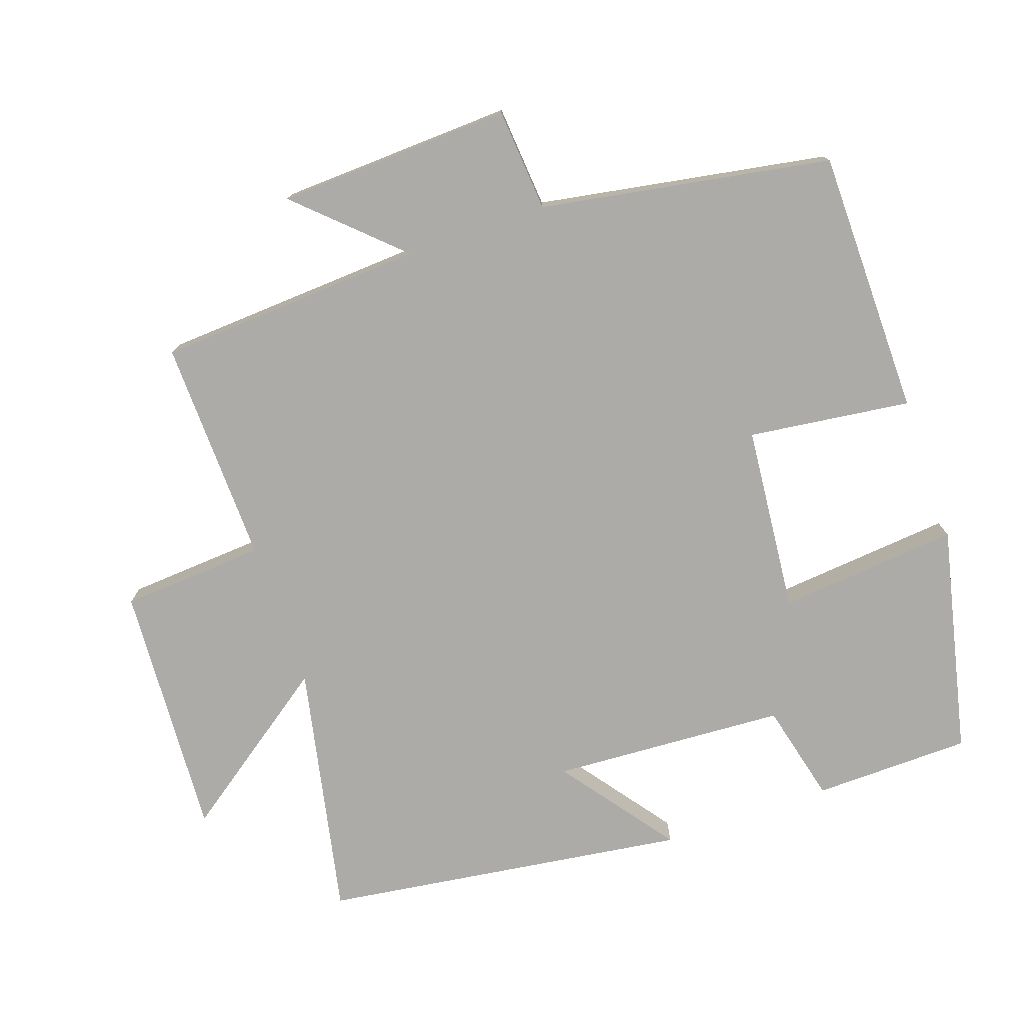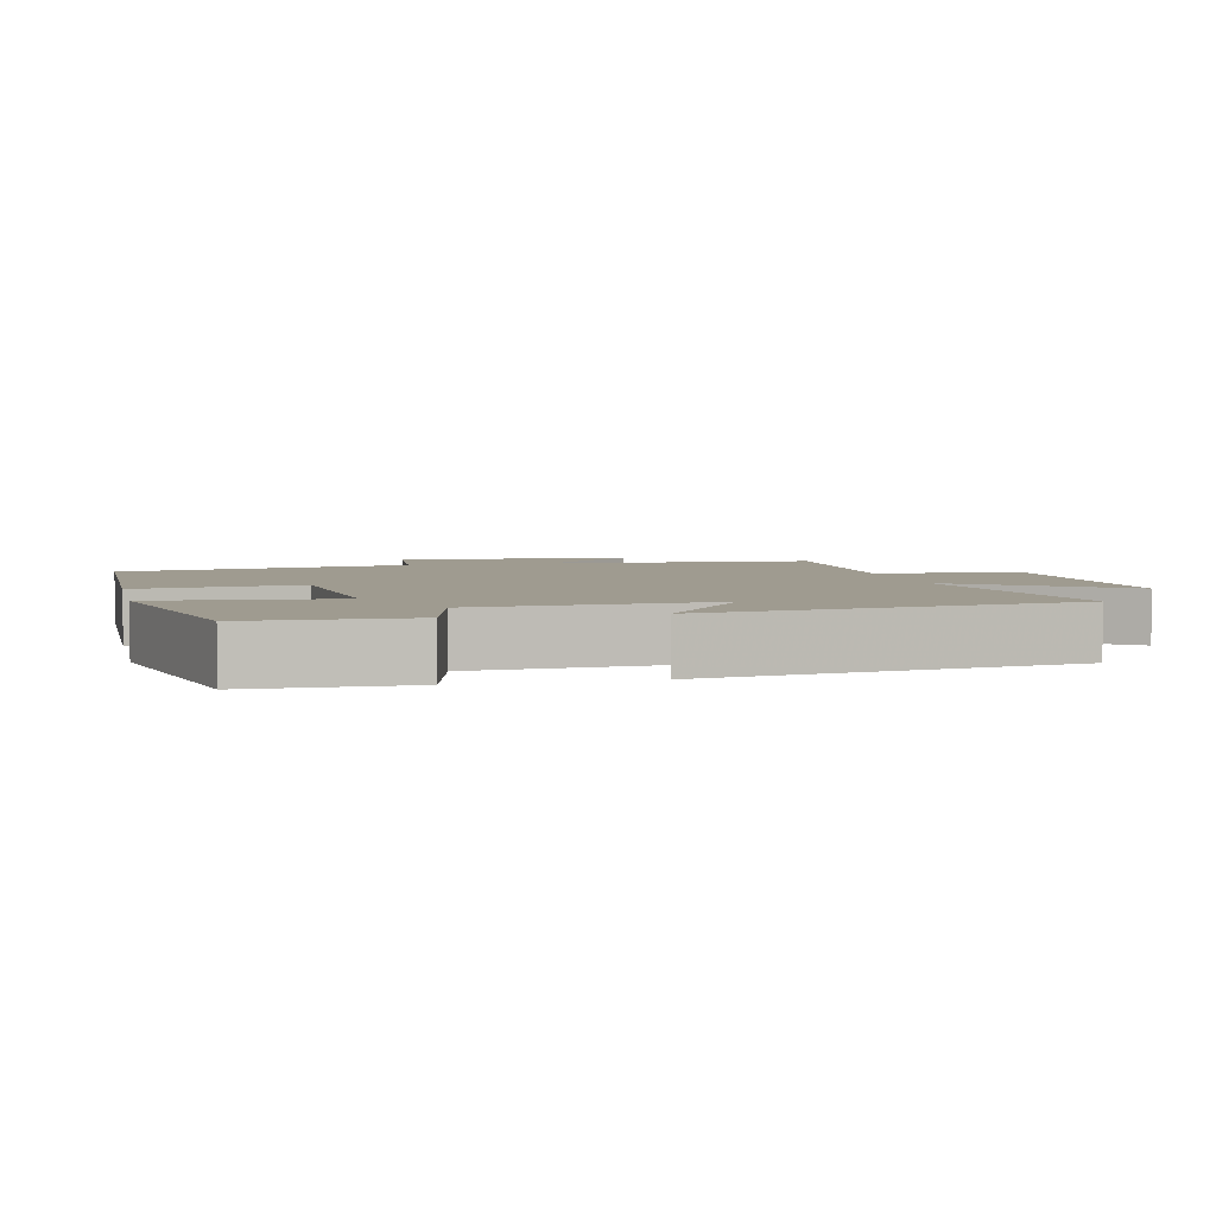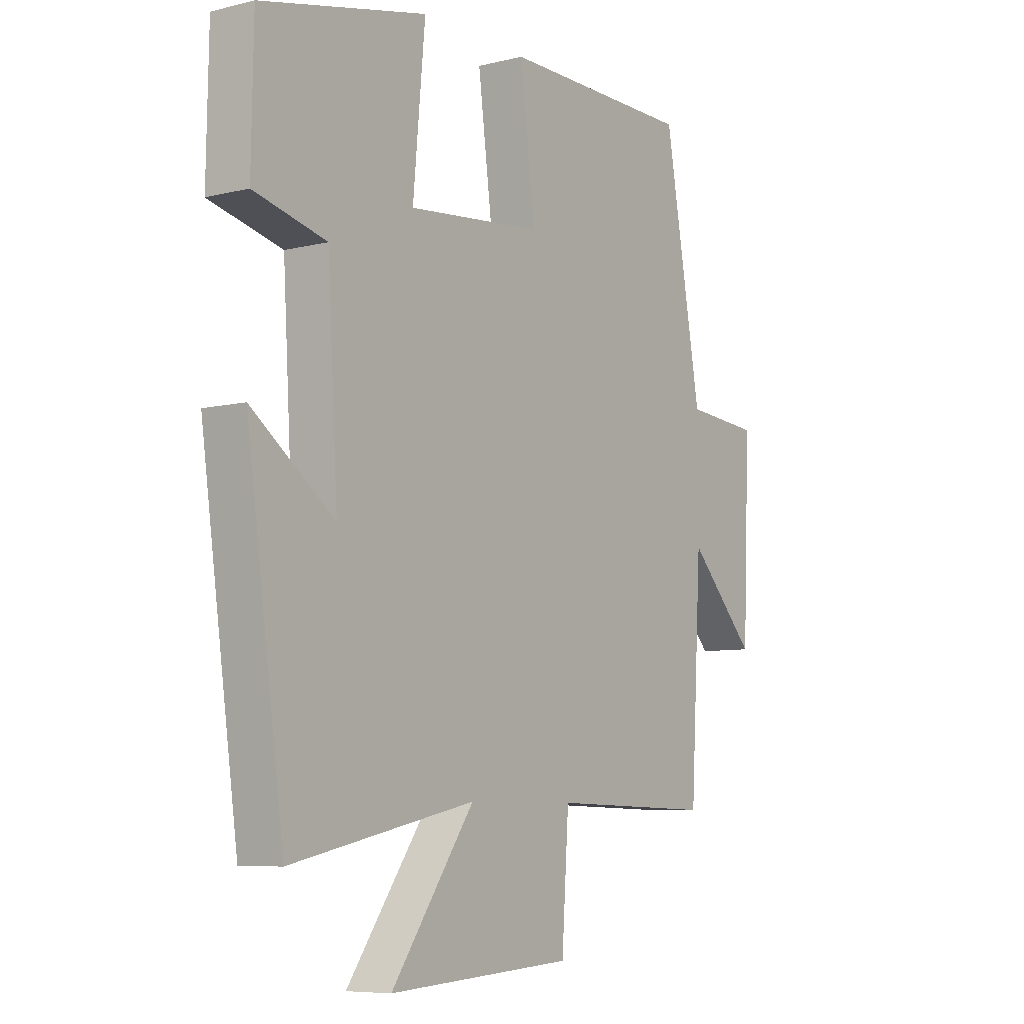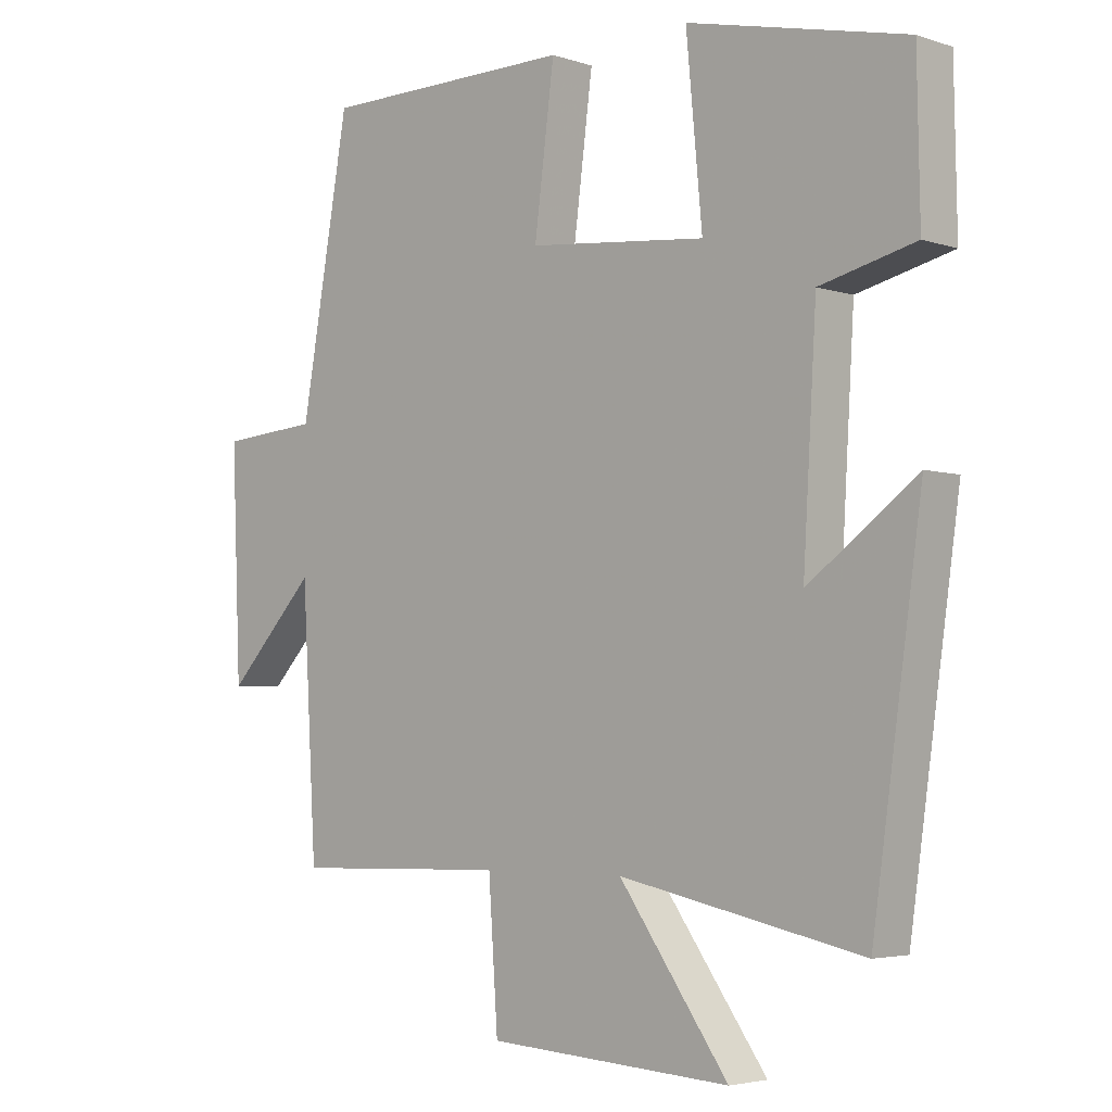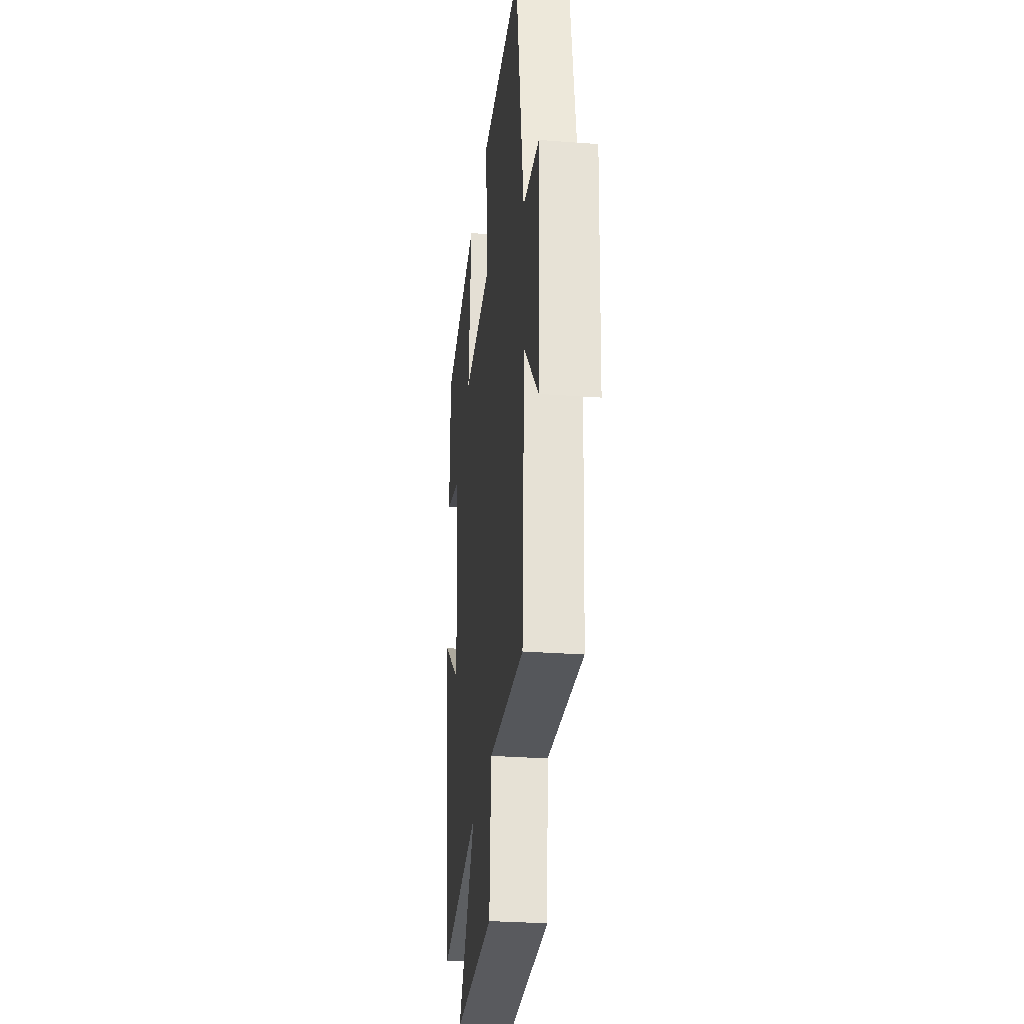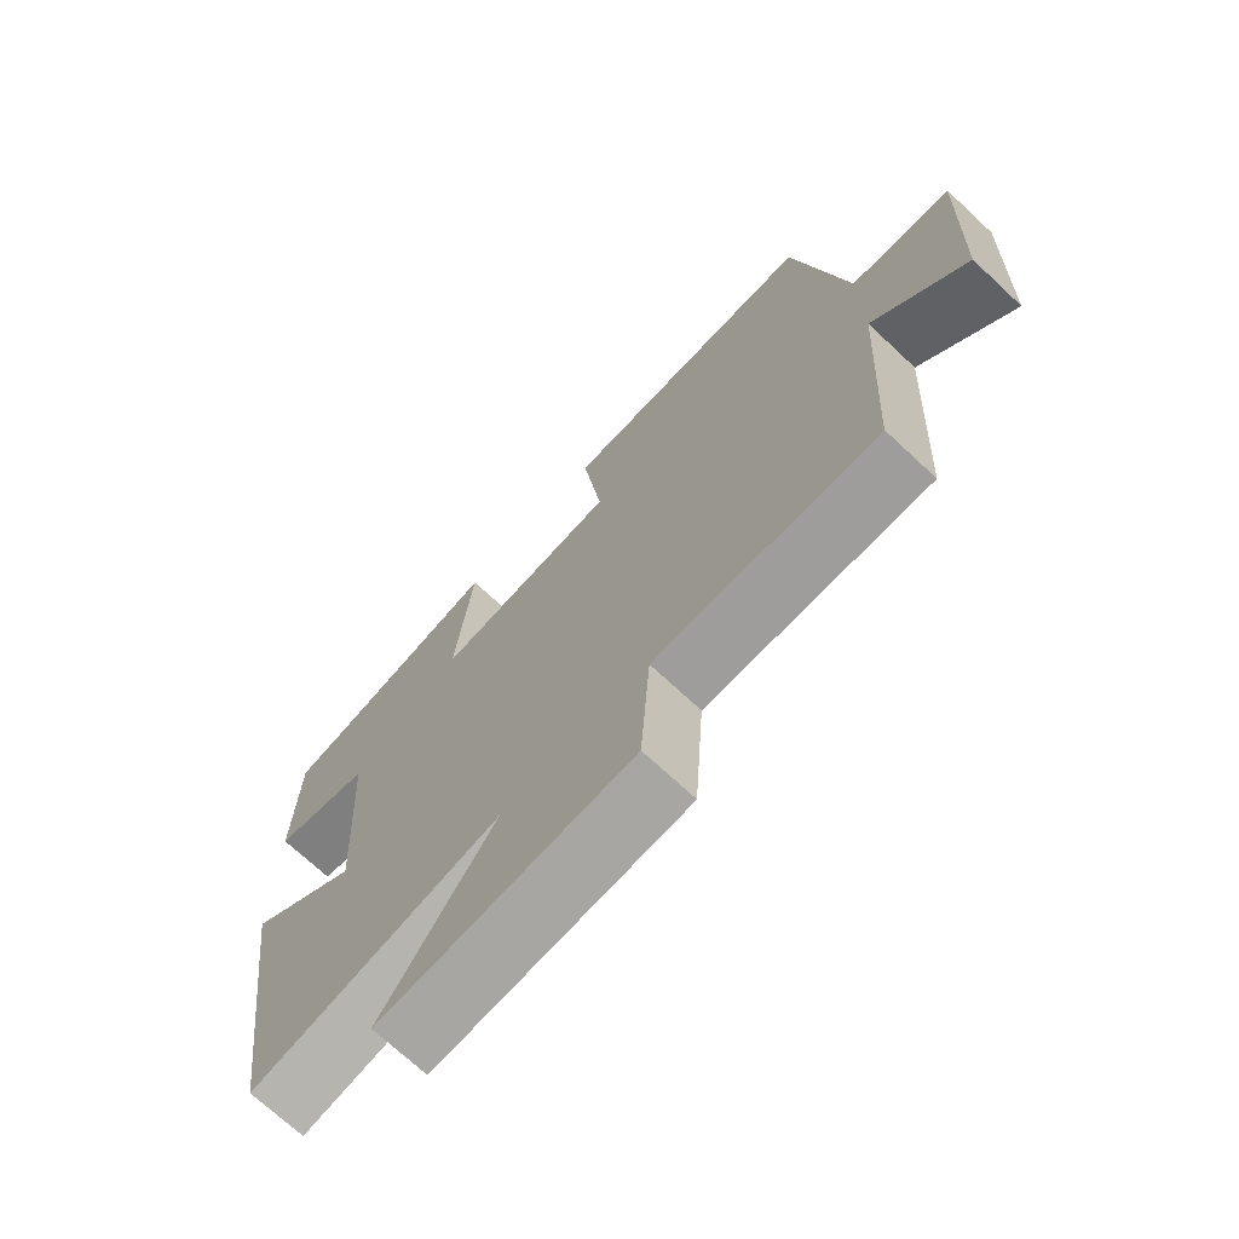
<metadata>
{"format":"obj","ext":"obj","renderer":"f3d","projection":"perspective","resolution":1024,"background":"white","views":[{"elev":-76.3,"azim":-70.8,"up":"+Y"},{"elev":4.1,"azim":77.1,"up":"+Y"},{"elev":-7.3,"azim":125.2,"up":"+Z"},{"elev":-4.0,"azim":43.2,"up":"+Z"},{"elev":-28.2,"azim":-96.6,"up":"+Z"},{"elev":-71.6,"azim":-133.0,"up":"+Z"}]}
</metadata>
<code>
v -0.427 0.07 0.497
v -0.046 0.07 0.5
v -0.076 0.07 0.267
v 0.192 0.07 0.241
v 0.168 0.07 0.5
v 0.496 0.07 0.425
v 0.5 0.07 0.199
v 0.357 0.07 0.164
v 0.337 0.07 -0.172
v 0.5 0.07 -0.051
v 0.426 0.07 -0.576
v 0.062 0.07 -0.5
v 0.226 0.07 -0.729
v -0.14 0.07 -0.707
v -0.154 0.07 -0.5
v -0.478 0.07 -0.508
v -0.5 0.07 -0.125
v -0.634 0.07 -0.267
v -0.648 0.07 0.069
v -0.5 0.07 0.081
v -0.427 0 0.497
v -0.046 0 0.5
v -0.076 0 0.267
v 0.192 0 0.241
v 0.168 0 0.5
v 0.496 0 0.425
v 0.5 0 0.199
v 0.357 0 0.164
v 0.337 0 -0.172
v 0.5 0 -0.051
v 0.426 0 -0.576
v 0.062 0 -0.5
v 0.226 0 -0.729
v -0.14 0 -0.707
v -0.154 0 -0.5
v -0.478 0 -0.508
v -0.5 0 -0.125
v -0.634 0 -0.267
v -0.648 0 0.069
v -0.5 0 0.081
f 17 18 19 20
f 17 20 1
f 16 17 1
f 15 16 1
f 12 13 14 15
f 12 15 1
f 9 10 11 12
f 8 9 12
f 6 7 8
f 5 6 8
f 4 5 8
f 3 4 8 12
f 1 2 3
f 1 3 12
f 40 39 38 37
f 21 40 37
f 21 37 36
f 21 36 35
f 35 34 33 32
f 21 35 32
f 32 31 30 29
f 32 29 28
f 28 27 26
f 28 26 25
f 28 25 24
f 32 28 24 23
f 23 22 21
f 32 23 21
f 1 21 22 2
f 2 22 23 3
f 3 23 24 4
f 4 24 25 5
f 5 25 26 6
f 6 26 27 7
f 7 27 28 8
f 8 28 29 9
f 9 29 30 10
f 10 30 31 11
f 11 31 32 12
f 12 32 33 13
f 13 33 34 14
f 14 34 35 15
f 15 35 36 16
f 16 36 37 17
f 17 37 38 18
f 18 38 39 19
f 19 39 40 20
f 20 40 21 1

</code>
